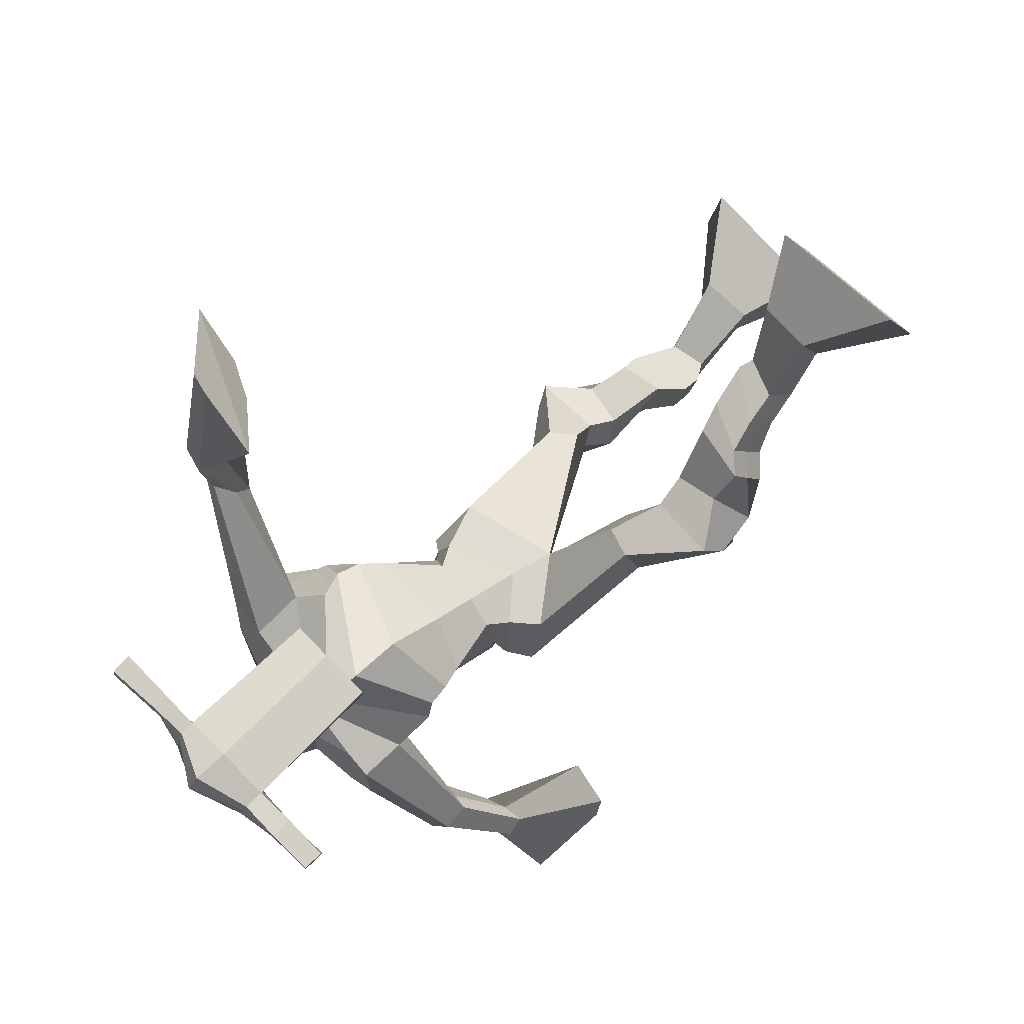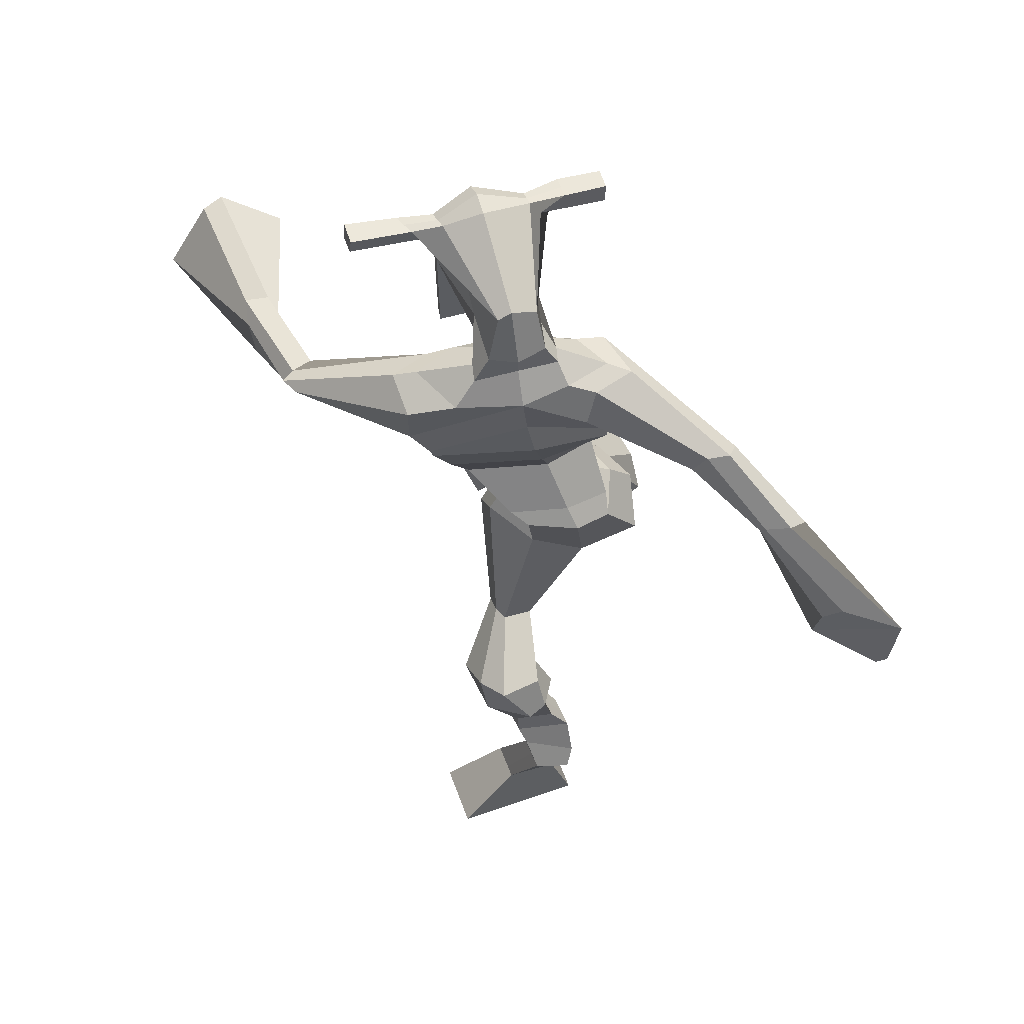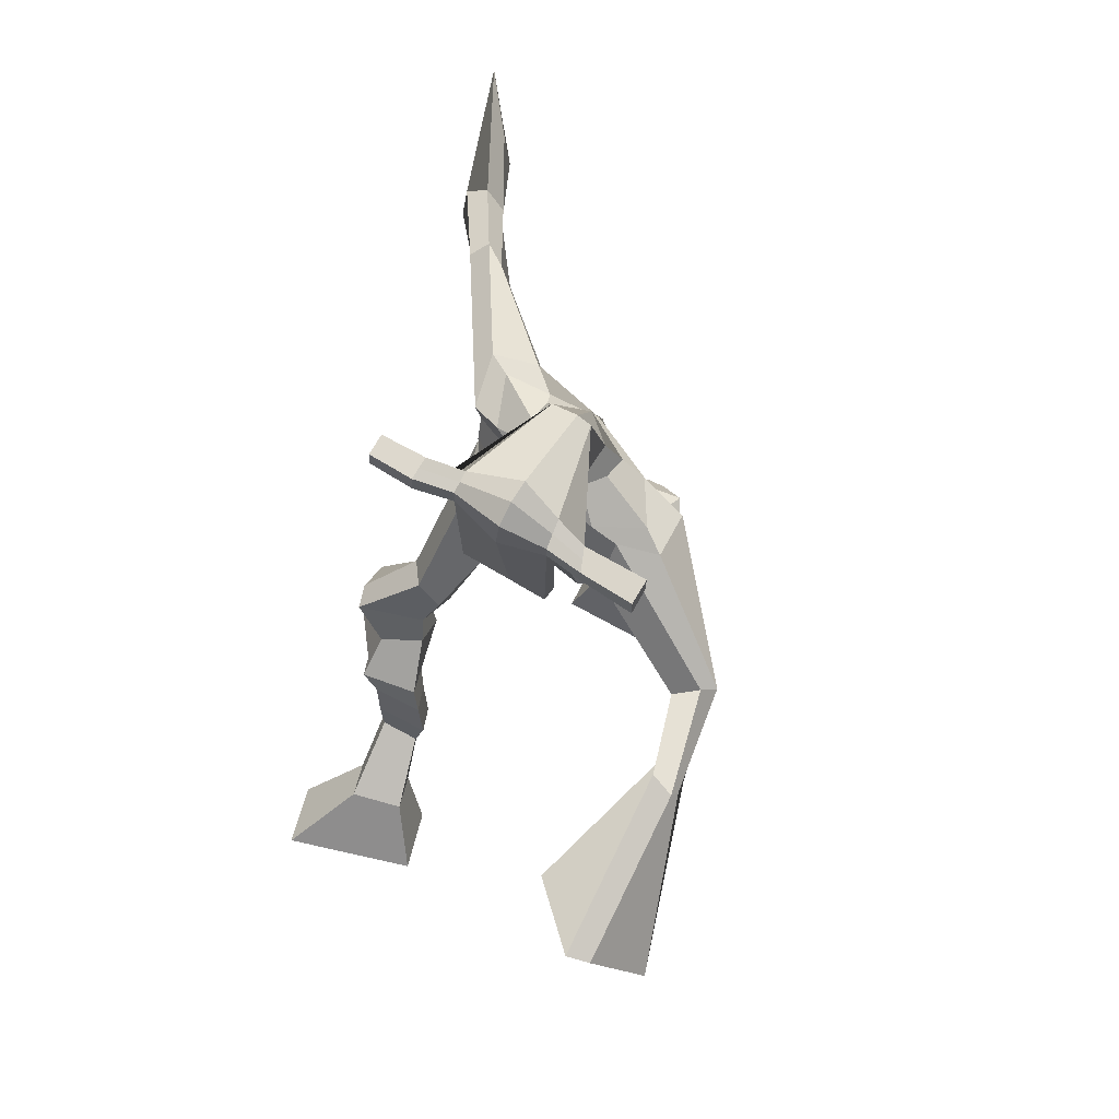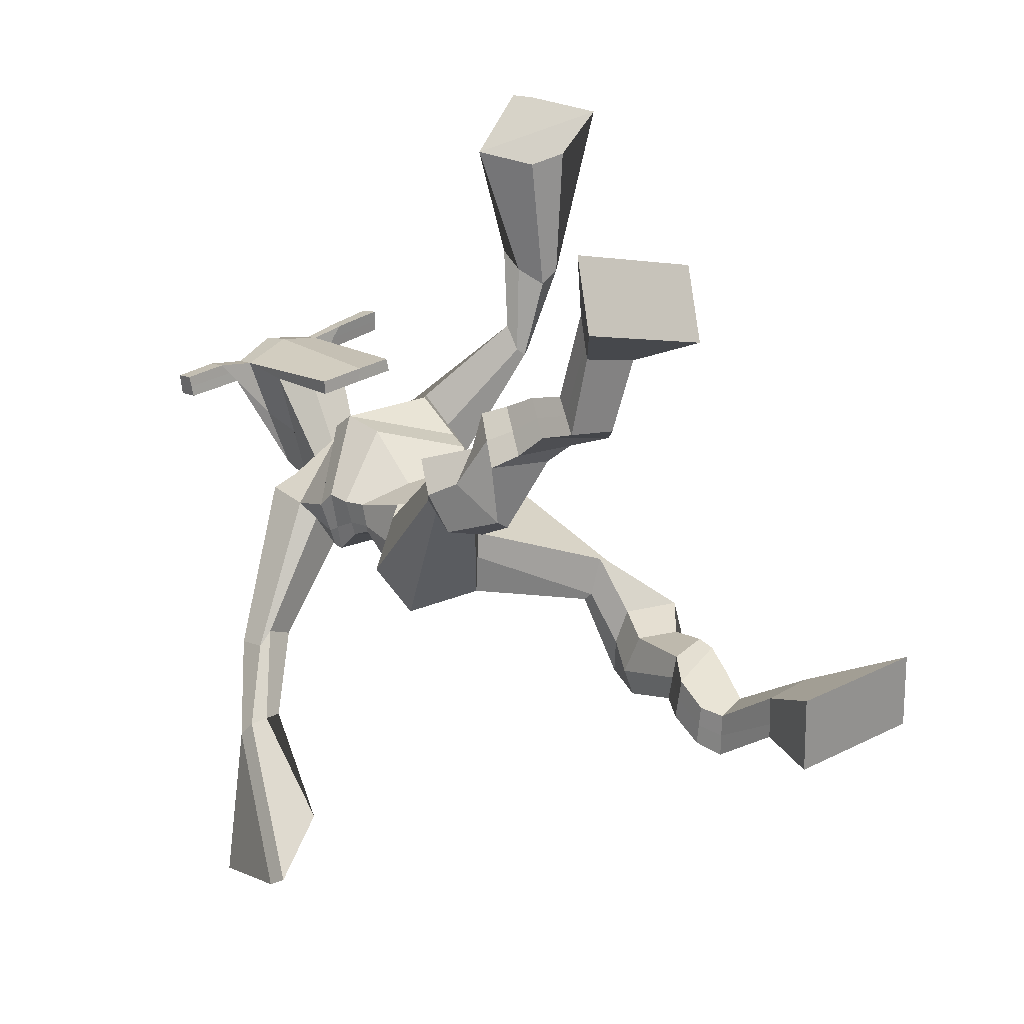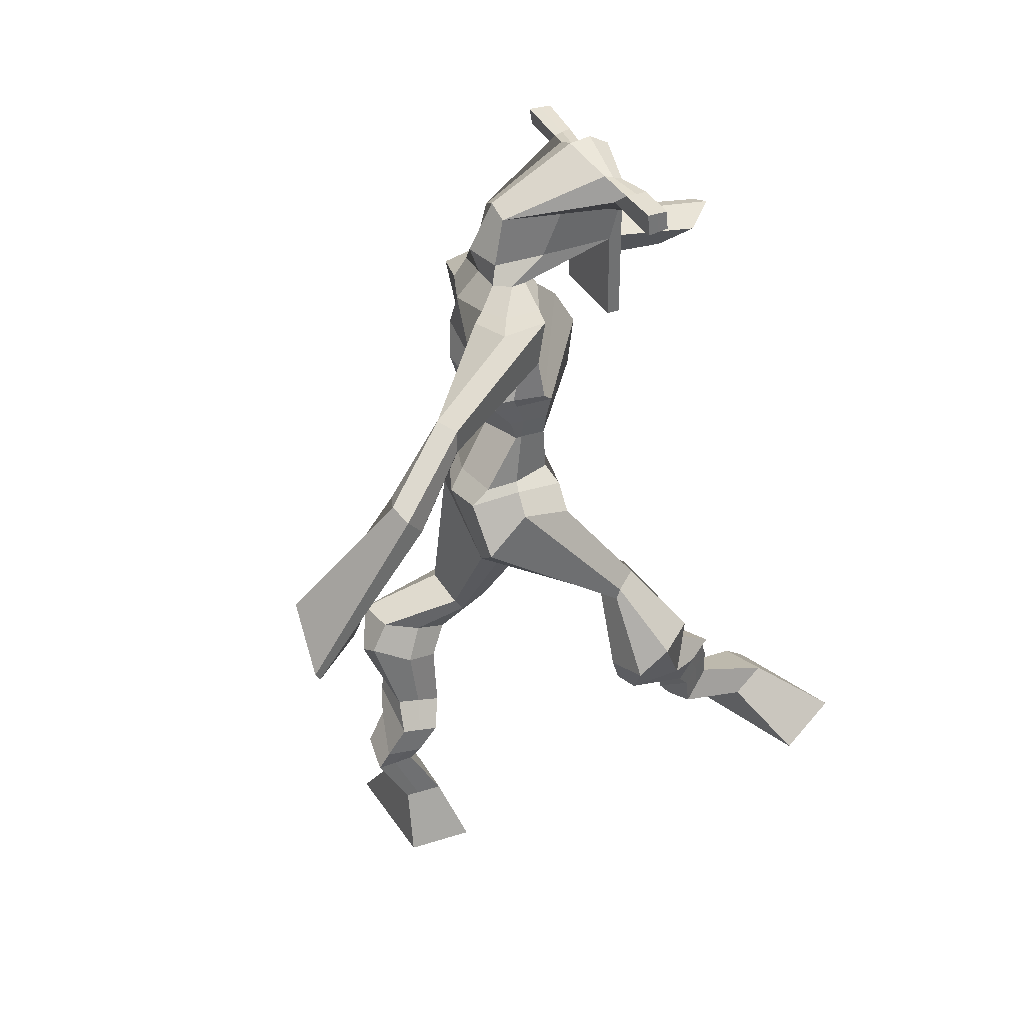
<metadata>
{"format":"obj","ext":"obj","renderer":"f3d","projection":"perspective","resolution":1024,"background":"white","views":[{"elev":72.6,"azim":-134.1,"up":"+Z"},{"elev":56.9,"azim":155.3,"up":"+Y"},{"elev":72.9,"azim":23.1,"up":"+Y"},{"elev":16.7,"azim":-40.3,"up":"+Z"},{"elev":34.7,"azim":-123.4,"up":"+Y"}]}
</metadata>
<code>
o g
v 0.2966 0.8984 -0.1266
v 0.3348 0.8043 -0.09062
v 0.3078 0.9247 -0.06909
v 0.3542 0.85 0.009919
v 0.2157 0.9065 -0.1147
v 0.1284 0.8067 -0.05206
v 0.2269 0.9326 -0.05711
v 0.1477 0.8524 0.04848
v 0.2757 0.9176 -0.2309
v 0.2891 0.9583 -0.184
v 0.2178 0.9402 -0.2313
v 0.2314 0.981 -0.1852
v 0.2844 0.9348 -0.2457
v 0.298 0.9755 -0.1993
v 0.2083 0.9919 -0.2447
v 0.2226 1.032 -0.1949
v 0.2701 0.9987 -0.2664
v 0.2844 1.039 -0.2165
v 0.1938 1.028 -0.2762
v 0.2113 1.075 -0.2143
v 0.2538 1.033 -0.2958
v 0.2713 1.08 -0.234
v 0.1652 1.055 -0.2949
v 0.1843 1.1 -0.2248
v 0.2118 1.074 -0.3989
v 0.2571 1.138 -0.3088
v 0.1841 1.064 -0.384
v 0.1915 1.131 -0.2859
v 0.2016 1.12 -0.4186
v 0.2511 1.185 -0.3309
v 0.1402 1.126 -0.4041
v 0.146 1.196 -0.3071
v 0.271 1.223 -0.3987
v 0.278 1.265 -0.3456
v 0.2164 1.245 -0.4041
v 0.2357 1.276 -0.3604
v 0.3553 1.322 -0.5925
v 0.3453 1.33 -0.4908
v 0.2715 1.389 -0.6264
v 0.2684 1.428 -0.4756
v 0.4536 0.7588 -0.6979
v 0.4199 0.6569 -0.7086
v 0.4475 0.7534 -0.6337
v 0.4095 0.6476 -0.5974
v 0.5351 0.7645 -0.6896
v 0.629 0.6518 -0.6895
v 0.5291 0.759 -0.6256
v 0.6186 0.6424 -0.5782
v 0.4506 0.8563 -0.7562
v 0.4486 0.8526 -0.6918
v 0.5069 0.8791 -0.7435
v 0.5017 0.8667 -0.6812
v 0.4364 0.8932 -0.7443
v 0.4312 0.8806 -0.6824
v 0.5134 0.9228 -0.711
v 0.5083 0.9065 -0.6478
v 0.4318 0.9357 -0.7132
v 0.4266 0.9193 -0.6499
v 0.5261 0.9714 -0.7027
v 0.5216 0.9496 -0.6261
v 0.4612 0.9818 -0.7043
v 0.4551 0.96 -0.6279
v 0.5266 1.005 -0.6982
v 0.5203 0.9754 -0.6185
v 0.4904 1.094 -0.7364
v 0.4663 1.055 -0.6267
v 0.521 1.079 -0.7399
v 0.5339 1.042 -0.6278
v 0.4925 1.14 -0.7095
v 0.4813 1.099 -0.5975
v 0.5591 1.139 -0.7115
v 0.5875 1.101 -0.6069
v 0.4521 1.168 -0.5878
v 0.466 1.148 -0.5185
v 0.5056 1.197 -0.5967
v 0.5061 1.172 -0.537
v 0.4555 1.432 -0.6025
v 0.4859 1.375 -0.4562
v 0.4591 1.777 -0.569
v 0.4163 1.783 -0.4394
v 0.3633 1.721 -0.6046
v 0.2913 1.719 -0.5211
v 0.6175 1.667 -0.4748
v 0.546 1.691 -0.3671
v 0.3811 1.788 -0.5704
v 0.3314 1.79 -0.4928
v 0.3488 1.792 -0.604
v 0.2901 1.792 -0.509
v 0.2427 1.694 -0.7394
v 0.1796 1.689 -0.7474
v 0.2243 1.729 -0.7516
v 0.1744 1.731 -0.7489
v 0.1778 1.637 -0.855
v 0.1126 1.622 -0.852
v 0.1752 1.655 -0.8674
v 0.1092 1.649 -0.8777
v 0.1292 1.545 -0.9933
v 0.06022 1.466 -1.066
v 0.1106 1.585 -1.016
v 0.04997 1.488 -1.079
v 0.5522 1.758 -0.5162
v 0.5127 1.772 -0.4135
v 0.6231 1.746 -0.4888
v 0.5539 1.767 -0.4048
v 0.7312 1.642 -0.3123
v 0.7043 1.658 -0.2594
v 0.7496 1.655 -0.3078
v 0.7414 1.673 -0.2779
v 0.7387 1.602 -0.1803
v 0.7267 1.693 -0.1326
v 0.767 1.599 -0.1591
v 0.7613 1.684 -0.1163
v 0.7057 1.593 0.03327
v 0.7107 1.648 0.1462
v 0.7548 1.569 0.05041
v 0.7458 1.64 0.1406
v 0.4333 2.009 -0.3662
v 0.4245 1.996 -0.298
v 0.3501 1.982 -0.3561
v 0.3462 1.971 -0.3251
v 0.4916 1.983 -0.3427
v 0.4914 1.967 -0.3019
v 0.4953 1.879 -0.3209
v 0.4286 1.883 -0.3299
v 0.3555 1.864 -0.3396
v 0.4035 1.849 -0.5306
v 0.4915 1.844 -0.5104
v 0.4568 1.859 -0.5448
v 0.4924 1.945 -0.2997
v 0.346 1.941 -0.3233
v 0.4717 1.923 -0.5029
v 0.4503 1.934 -0.5059
v 0.4216 1.943 -0.2909
v 0.41 1.922 -0.5113
v 0.2219 1.969 -0.3636
v 0.2176 1.969 -0.331
v 0.2173 1.938 -0.3285
v 0.2218 1.934 -0.3619
v 0.6321 1.98 -0.3116
v 0.627 1.979 -0.2732
v 0.6285 1.947 -0.27
v 0.6331 1.952 -0.3056
v 0.3218 1.569 -0.5434
v 0.4049 1.558 -0.5508
v 0.5244 1.54 -0.4949
v 0.5164 1.543 -0.457
v 0.3871 1.539 -0.4653
v 0.313 1.57 -0.495
v 0.3195 1.602 -0.5557
v 0.5345 1.574 -0.4342
v 0.304 1.604 -0.4959
v 0.4299 1.627 -0.5812
v 0.5541 1.57 -0.4922
v 0.3915 1.63 -0.3939
v 0.5478 1.946 -0.2856
v 0.5466 1.971 -0.2882
v 0.5368 1.972 -0.3245
v 0.5198 1.95 -0.3274
v 0.2907 1.972 -0.3561
v 0.286 1.972 -0.3207
v 0.2857 1.939 -0.3181
v 0.3286 1.943 -0.3507
v 0.43 1.728 -0.3077
v 0.4278 1.728 -0.3301
v 0.3537 1.726 -0.3405
v 0.4935 1.729 -0.3211
v 0.4879 1.728 -0.2997
v 0.3524 1.725 -0.3184
v 0.4362 1.815 -0.4717
v 0.3883 1.824 -0.545
v 0.4764 1.807 -0.4585
v 0.3908 1.809 -0.4803
v 0.518 1.807 -0.5133
v 0.4509 1.819 -0.5318
v 0.3165 1.637 -0.5877
v 0.5426 1.611 -0.4215
v 0.2985 1.638 -0.4901
v 0.4478 1.676 -0.5908
v 0.5822 1.604 -0.4864
v 0.392 1.708 -0.3825
v 0.3148 1.652 -0.5847
v 0.5155 1.657 -0.3595
v 0.2894 1.655 -0.5097
v 0.4585 1.738 -0.5834
v 0.5873 1.619 -0.4851
v 0.4033 1.763 -0.4131
v 0.3929 1.492 -0.6055
v 0.477 1.473 -0.5625
v 0.3721 1.482 -0.4532
v 0.3188 1.489 -0.601
v 0.448 1.473 -0.4725
v 0.3284 1.488 -0.4797
v 0.1374 0.828 -0.00533
v 0.3004 0.9072 -0.1077
v 0.2194 0.9151 -0.09576
v 0.3438 0.8255 -0.04389
v 0.2824 0.9383 -0.2075
v 0.2246 0.9608 -0.2082
v 0.2912 0.9553 -0.2224
v 0.2155 1.012 -0.2198
v 0.2772 1.019 -0.2415
v 0.2025 1.052 -0.2452
v 0.2626 1.056 -0.2649
v 0.1747 1.077 -0.2599
v 0.2592 1.103 -0.359
v 0.1383 1.103 -0.3247
v 0.2373 1.151 -0.3772
v 0.1323 1.162 -0.3534
v 0.2831 1.224 -0.3724
v 0.2134 1.265 -0.4001
v 0.3527 1.33 -0.5336
v 0.2558 1.458 -0.5687
v 0.6241 0.6474 -0.6378
v 0.4516 0.7569 -0.6767
v 0.5331 0.7626 -0.6684
v 0.4151 0.6526 -0.6569
v 0.4497 0.8543 -0.7242
v 0.5044 0.8729 -0.7127
v 0.4338 0.8869 -0.7135
v 0.5108 0.9147 -0.6794
v 0.4292 0.9275 -0.6815
v 0.5238 0.9605 -0.6644
v 0.4581 0.9709 -0.6661
v 0.5235 0.9904 -0.6583
v 0.4532 1.074 -0.6832
v 0.5778 1.062 -0.6815
v 0.4757 1.119 -0.6517
v 0.5825 1.121 -0.6612
v 0.4491 1.149 -0.5741
v 0.5137 1.204 -0.5782
v 0.4971 1.443 -0.5196
v 0.3082 1.696 -0.5466
v 0.5848 1.678 -0.4244
v 0.3134 1.806 -0.5682
v 0.2815 1.796 -0.5922
v 0.2005 1.689 -0.7254
v 0.1963 1.746 -0.7703
v 0.1457 1.627 -0.8517
v 0.141 1.663 -0.8853
v 0.125 1.466 -0.9708
v 0.05763 1.622 -1.099
v 0.5865 1.781 -0.4408
v 0.6175 1.761 -0.4162
v 0.7063 1.633 -0.2984
v 0.7627 1.671 -0.289
v 0.7233 1.649 -0.1592
v 0.7677 1.642 -0.1327
v 0.6347 1.649 0.05546
v 0.8218 1.565 0.1172
v 0.4285 2.014 -0.3306
v 0.3481 1.976 -0.3406
v 0.4915 1.975 -0.3223
v 0.4807 1.862 -0.4305
v 0.3893 1.85 -0.4463
v 0.4832 1.934 -0.4012
v 0.3767 1.931 -0.4174
v 0.2197 1.969 -0.3473
v 0.2196 1.936 -0.3452
v 0.6295 1.979 -0.2924
v 0.6308 1.949 -0.2878
v 0.5209 1.541 -0.4767
v 0.3204 1.569 -0.5341
v 0.5457 1.572 -0.4685
v 0.3138 1.603 -0.5339
v 0.5338 1.948 -0.3065
v 0.5417 1.971 -0.3064
v 0.3071 1.941 -0.3344
v 0.2883 1.972 -0.3384
v 0.377 1.818 -0.5151
v 0.507 1.806 -0.4817
v 0.5659 1.607 -0.465
v 0.3102 1.637 -0.5493
v 0.5762 1.623 -0.4635
v 0.3068 1.654 -0.5584
v 0.3134 1.488 -0.548
v 0.4696 1.466 -0.5124
v 0.3856 1.462 -0.6316
v 0.4576 1.461 -0.5905
v 0.3568 1.403 -0.4605
v 0.3263 1.461 -0.6267
v 0.4637 1.443 -0.4685
v 0.3039 1.461 -0.4683
v 0.4796 1.454 -0.5129
v 0.2906 1.484 -0.5591
f 1 5 11 9
f 4 3 7 8
f 193 195 5 6
f 193 196 4 8
f 196 194 3 4
f 6 5 1 2
f 198 12 16 200
f 7 3 10 12
f 195 7 12 198
f 194 1 9 197
f 200 16 20 202
f 12 10 14 16
f 9 11 15 13
f 197 9 13 199
f 20 18 22 24
f 16 14 18 20
f 13 15 19 17
f 199 13 17 201
f 21 23 27 25
f 17 19 23 21
f 201 17 21 203
f 202 20 24 204
f 206 28 32 208
f 203 21 25 205
f 204 24 28 206
f 24 22 26 28
f 29 31 35 33
f 28 26 30 32
f 25 27 31 29
f 205 25 29 207
f 209 33 37 211
f 207 29 33 209
f 208 32 36 210
f 32 30 34 36
f 185 184 79 83
f 210 36 40 212
f 36 34 38 40
f 33 35 39 37
f 41 49 51 45
f 44 48 47 43
f 213 46 45 215
f 213 48 44 216
f 216 44 43 214
f 46 42 41 45
f 218 220 56 52
f 47 52 50 43
f 215 218 52 47
f 214 217 49 41
f 220 222 60 56
f 52 56 54 50
f 49 53 55 51
f 217 219 53 49
f 60 64 62 58
f 56 60 58 54
f 53 57 59 55
f 219 221 57 53
f 61 65 67 63
f 57 61 63 59
f 221 223 61 57
f 222 224 64 60
f 226 228 72 68
f 223 225 65 61
f 224 226 68 64
f 64 68 66 62
f 69 73 75 71
f 68 72 70 66
f 65 69 71 67
f 225 227 69 65
f 229 211 37 73
f 227 229 73 69
f 228 230 76 72
f 72 76 74 70
f 184 181 81 79
f 230 231 78 76
f 76 78 38 74
f 73 37 77 75
f 268 159 135 257
f 133 129 122 118
f 186 182 84 80
f 274 183 82 232
f 273 185 83 233
f 183 186 80 82
f 234 235 88 86
f 82 88 92 90
f 82 80 86 88
f 79 81 87 85
f 90 92 96 94
f 235 87 91 237
f 232 82 90 236
f 87 81 89 91
f 95 93 97 99
f 236 90 94 238
f 91 89 93 95
f 237 91 95 239
f 240 98 100 241
f 239 95 99 241
f 94 96 100 98
f 238 94 98 240
f 242 102 104 243
f 83 79 101 103
f 80 84 104 102
f 104 84 106 108
f 108 106 110 112
f 83 103 107 105
f 233 83 105 244
f 243 104 108 245
f 109 111 115 113
f 245 108 112 247
f 105 107 111 109
f 244 105 109 246
f 248 113 115 249
f 246 109 113 248
f 112 110 114 116
f 247 112 116 249
f 250 117 119 251
f 250 118 122 252
f 156 155 141 140
f 131 132 117 121
f 132 134 119 117
f 130 133 118 120
f 172 169 124 125
f 174 170 126 128
f 173 174 128 127
f 270 173 127 253
f 169 171 123 124
f 269 172 125 254
f 129 133 163 167
f 128 126 134 132
f 127 128 132 131
f 253 127 131 255
f 130 125 165 168
f 254 125 130 256
f 258 137 136 257
f 161 160 136 137
f 267 161 137 258
f 159 162 138 135
f 260 142 139 259
f 158 157 139 142
f 266 156 140 259
f 265 158 142 260
f 192 189 147 148
f 276 188 145 261
f 275 192 148 262
f 189 191 146 147
f 187 190 143 144
f 188 187 144 145
f 148 147 154 151
f 261 145 153 263
f 262 148 151 264
f 147 146 150 154
f 144 143 149 152
f 145 144 152 153
f 255 131 158 265
f 252 122 156 266
f 131 121 157 158
f 122 129 155 156
f 119 134 162 159
f 256 130 161 267
f 130 120 160 161
f 251 119 159 268
f 165 164 163 168
f 164 166 167 163
f 133 130 168 163
f 123 129 167 166
f 124 123 166 164
f 125 124 164 165
f 234 86 172 269
f 80 102 171 169
f 242 101 173 270
f 101 79 174 173
f 79 85 170 174
f 86 80 169 172
f 151 154 180 177
f 263 153 179 271
f 264 151 177 272
f 154 150 176 180
f 152 149 175 178
f 153 152 178 179
f 177 180 186 183
f 271 179 185 273
f 272 177 183 274
f 180 176 182 186
f 178 175 181 184
f 179 178 184 185
f 278 277 187 188
f 277 280 190 187
f 279 281 191 189
f 284 282 192 275
f 283 278 188 276
f 282 279 189 192
f 281 283 276 191
f 280 284 275 190
f 175 272 274 181
f 176 271 273 182
f 149 264 272 175
f 150 263 271 176
f 102 242 270 171
f 85 234 269 170
f 120 251 268 160
f 134 256 267 162
f 121 252 266 157
f 129 255 265 155
f 143 262 264 149
f 146 261 263 150
f 190 275 262 143
f 191 276 261 146
f 155 265 260 141
f 157 266 259 139
f 141 260 259 140
f 162 267 258 138
f 138 258 257 135
f 126 254 256 134
f 123 253 255 129
f 170 269 254 126
f 171 270 253 123
f 117 250 252 121
f 118 250 251 120
f 111 247 249 115
f 110 246 248 114
f 114 248 249 116
f 106 244 246 110
f 107 245 247 111
f 103 243 245 107
f 84 233 244 106
f 101 242 243 103
f 93 238 240 97
f 96 239 241 100
f 97 240 241 99
f 92 237 239 96
f 89 236 238 93
f 81 232 236 89
f 88 235 237 92
f 85 87 235 234
f 182 273 233 84
f 181 274 232 81
f 160 268 257 136
f 75 77 231 230
f 71 75 230 228
f 70 74 229 227
f 74 38 211 229
f 66 70 227 225
f 63 67 226 224
f 62 66 225 223
f 67 71 228 226
f 59 63 224 222
f 58 62 223 221
f 54 58 221 219
f 50 54 219 217
f 55 59 222 220
f 43 50 217 214
f 45 51 218 215
f 51 55 220 218
f 42 216 214 41
f 46 213 216 42
f 48 213 215 47
f 35 210 212 39
f 31 208 210 35
f 30 207 209 34
f 34 209 211 38
f 26 205 207 30
f 23 204 206 27
f 22 203 205 26
f 27 206 208 31
f 19 202 204 23
f 18 201 203 22
f 14 199 201 18
f 10 197 199 14
f 15 200 202 19
f 3 194 197 10
f 5 195 198 11
f 11 198 200 15
f 2 1 194 196
f 6 2 196 193
f 8 7 195 193
f 39 212 284 280
f 78 231 283 281
f 40 38 279 282
f 231 77 278 283
f 212 40 282 284
f 38 78 281 279
f 37 39 280 277
f 77 37 277 278

</code>
